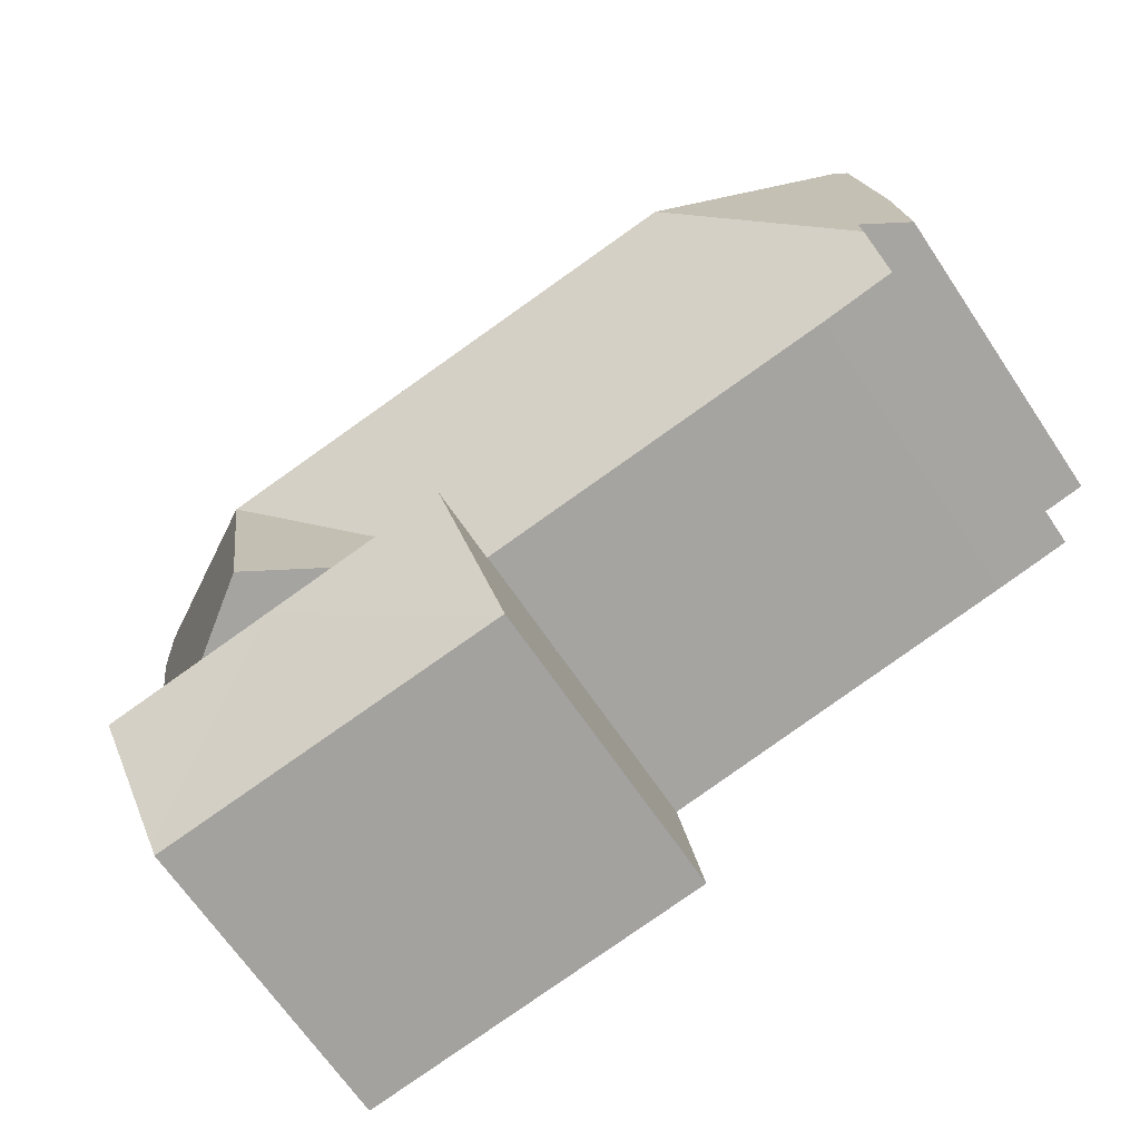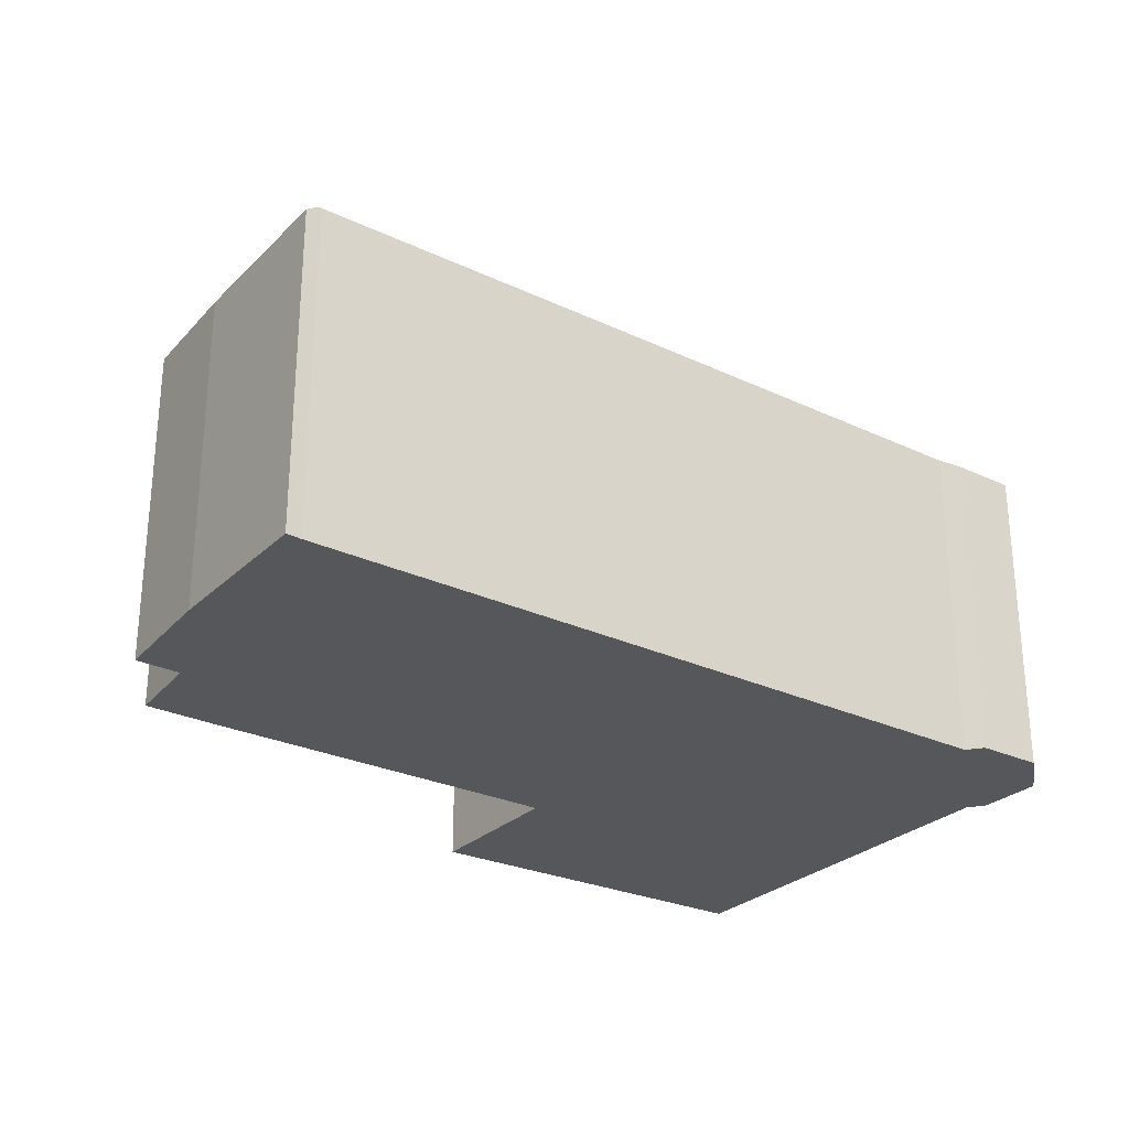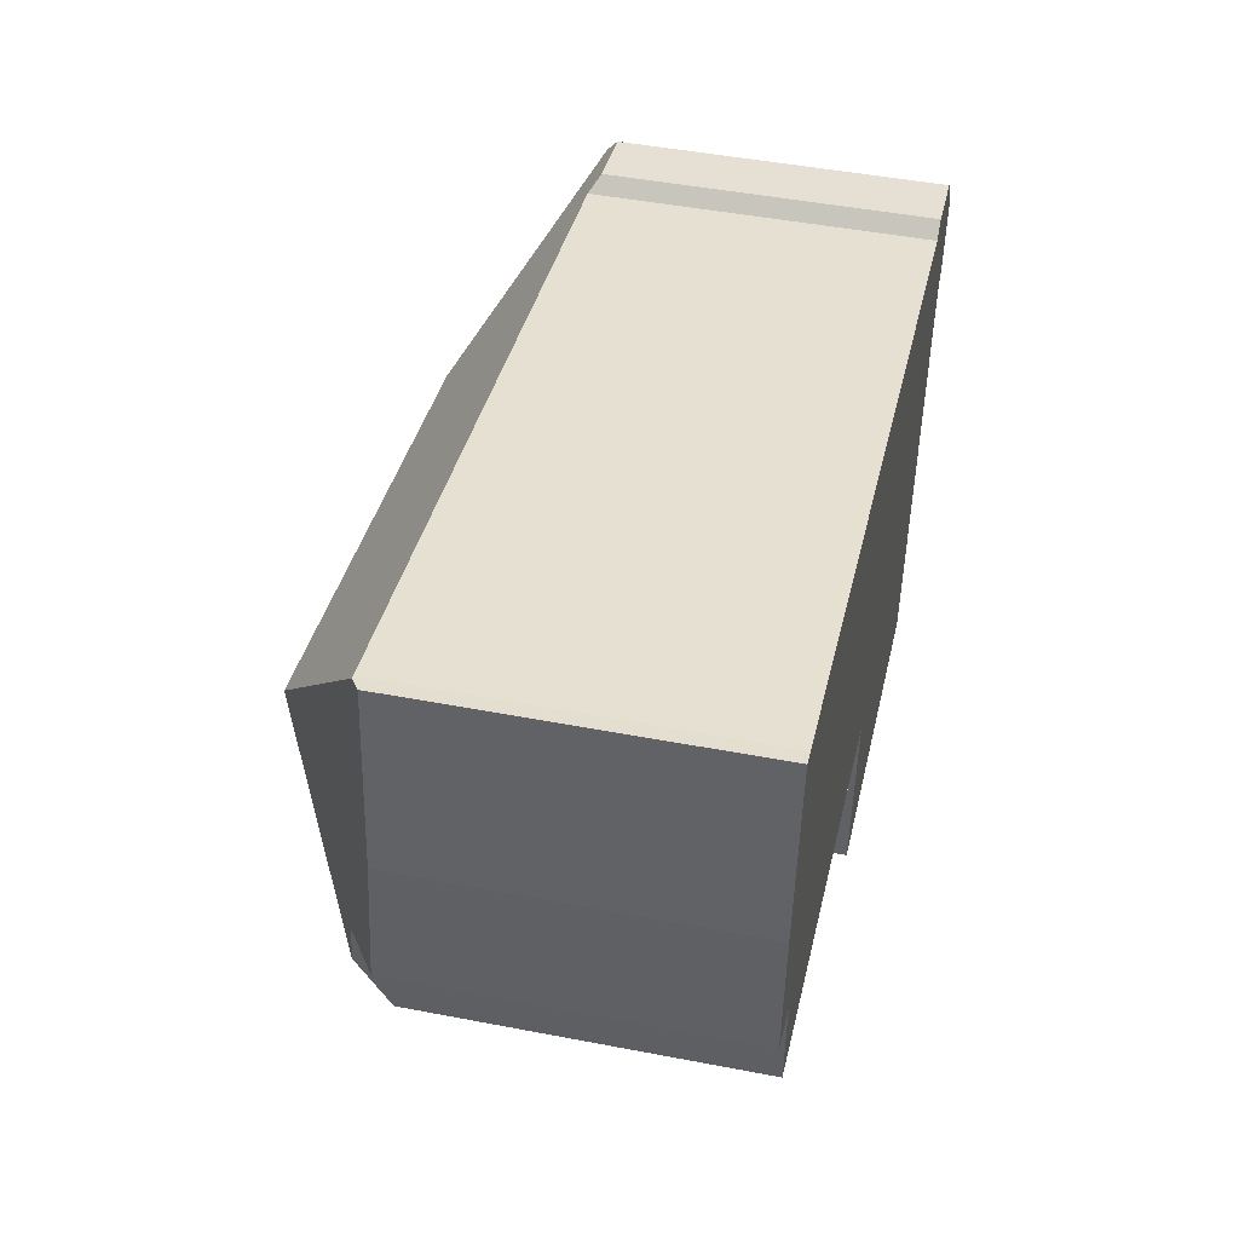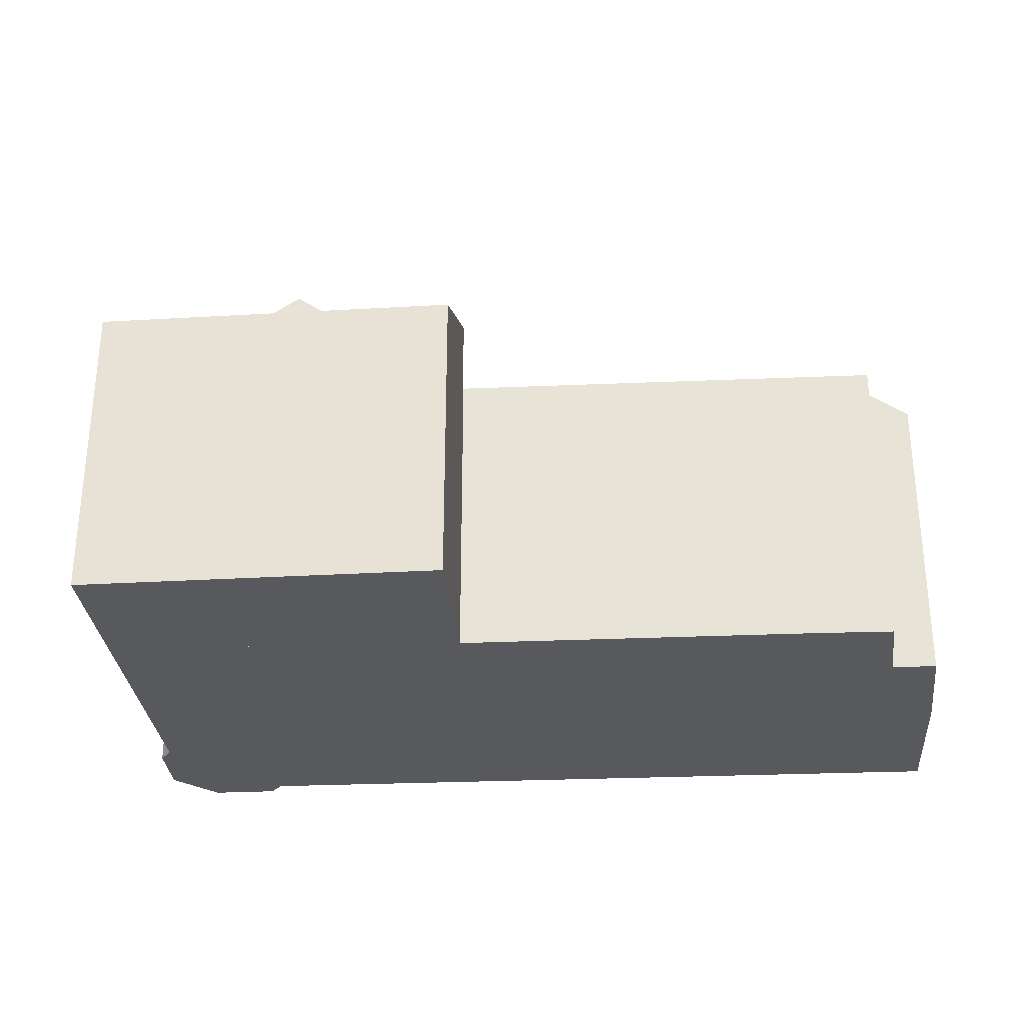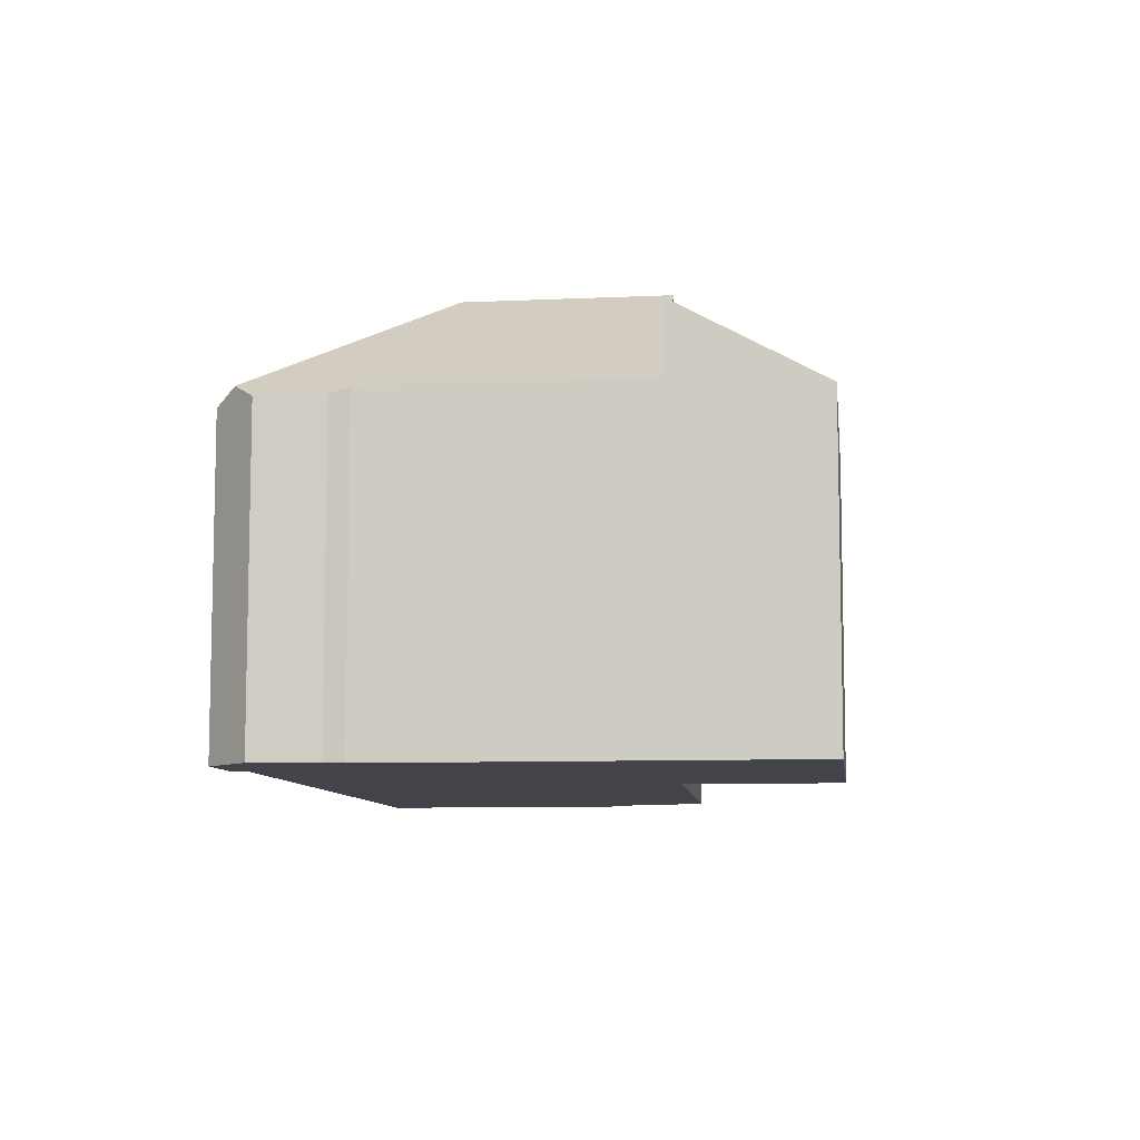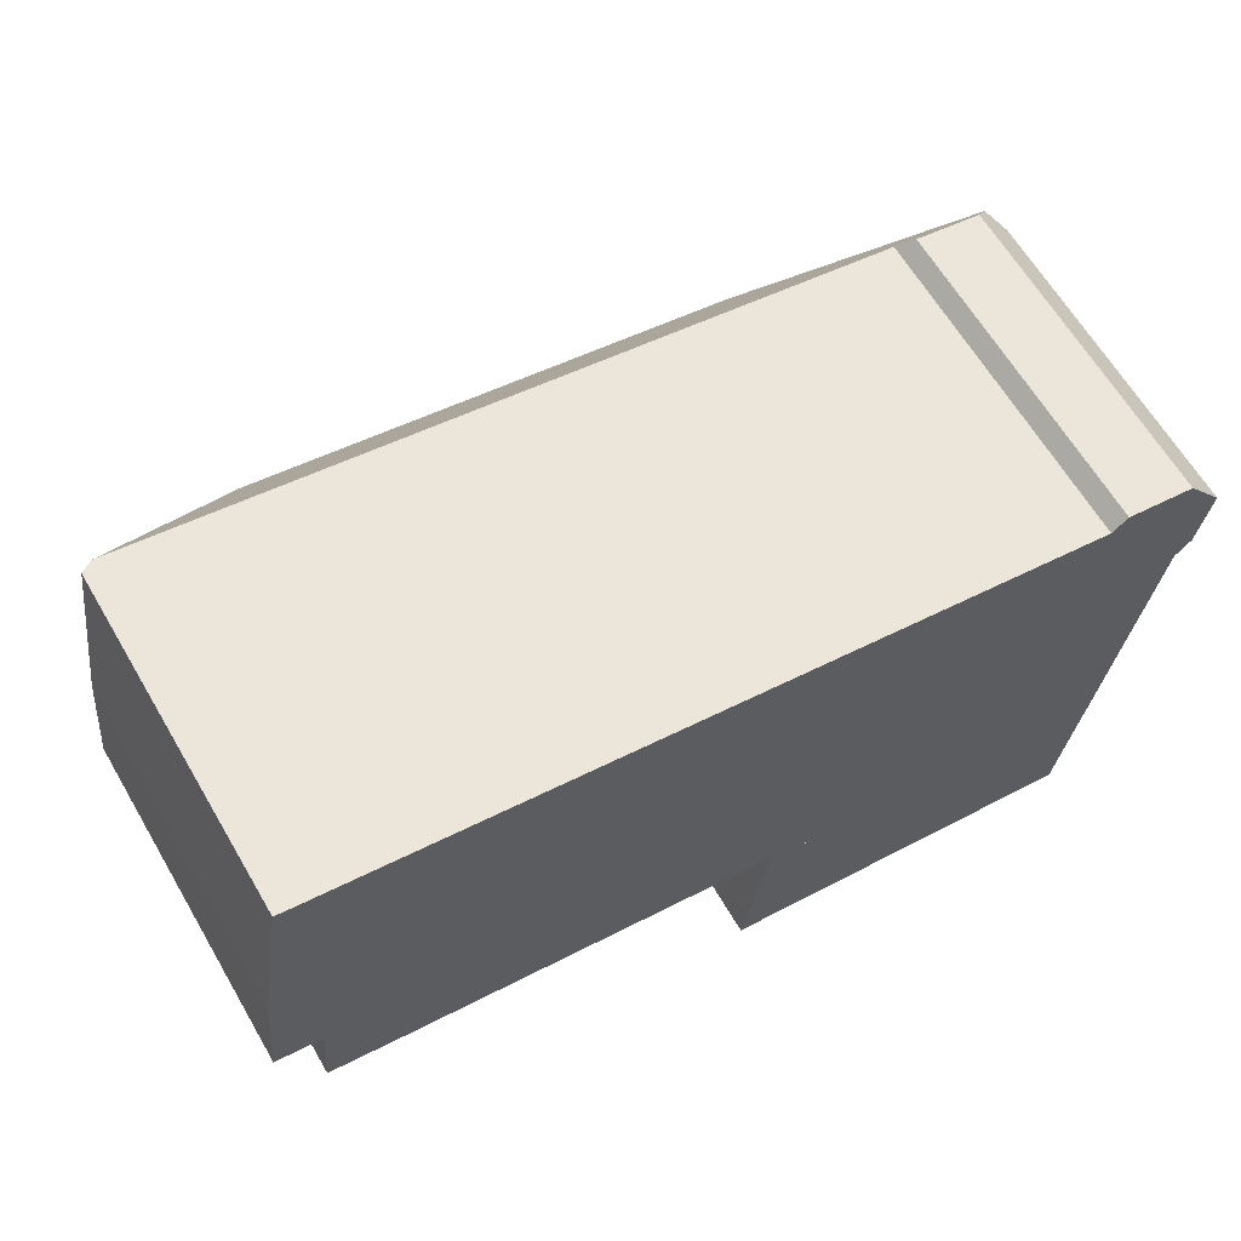
<metadata>
{"format":"obj","ext":"obj","renderer":"f3d","projection":"perspective","resolution":1024,"background":"white","views":[{"elev":-67.5,"azim":-146.0,"up":"+Z"},{"elev":-27.3,"azim":-26.4,"up":"+Y"},{"elev":46.5,"azim":-77.6,"up":"+Z"},{"elev":-29.9,"azim":-166.8,"up":"+Y"},{"elev":-8.4,"azim":105.5,"up":"+Y"},{"elev":63.5,"azim":-30.3,"up":"+Z"}]}
</metadata>
<code>
v  1.217 8.108 7.087
v  0.86 7.908 6.703
v  0.928 7.915 7.146
v  5.069 11.06 1.871
v  0.285 7.851 2.954
v  0 7.915 4.847e-16
v  1.116 8.66 -0.212
v  1.047 8.69 -1.1
v  1.292 8.11 7.072
v  13.2 8.112 5.034
v  12.56 11.06 0.592
v  19.59 8.113 3.94
v  17.32 11.06 -0.222
v  22.09 8.211 3.362
v  19.97 7.862 4.264
v  21.61 7.851 4
v  22.54 7.853 2.76
v  22.27 7.873 1.129
v  21.89 8.088 0.76
v  20.95 8.075 -5.898
v  16.61 11.06 -5.156
v  18.39 9.835 -5.461
v  11.94 7.841 -4.271
v  14.82 9.835 -4.852
v  11.92 7.841 -4.356
v  2.813 7.864 -2.678
v  0.951 7.882 -2.332
v  11.86 7.877 -4.204
v  11.94 7.877 -4.218
v  0 0 0
v  0.285 -1.809e-16 2.954
v  0.928 -4.376e-16 7.146
v  0.86 -4.104e-16 6.703
v  11.92 2.667e-16 -4.356
v  11.94 2.583e-16 -4.218
v  11.94 2.615e-16 -4.271
v  1.116 1.298e-17 -0.212
v  0.951 1.428e-16 -2.332
v  1.047 6.736e-17 -1.1
v  1.292 -4.33e-16 7.072
v  1.217 -4.34e-16 7.087
v  13.2 -3.082e-16 5.034
v  19.59 -2.413e-16 3.94
v  19.97 -2.611e-16 4.264
v  21.61 -2.449e-16 4
v  22.54 -1.69e-16 2.76
v  22.09 -2.059e-16 3.362
v  22.27 -6.913e-17 1.129
v  21.89 -4.654e-17 0.76
v  20.95 3.611e-16 -5.898
v  18.39 3.344e-16 -5.461
v  14.82 2.971e-16 -4.852
v  16.61 3.157e-16 -5.156
v  11.86 2.574e-16 -4.204
v  2.813 1.64e-16 -2.678
v  16.61 9.835 -5.156
v  20.5 8.101 -9.088
v  20.47 7.996 -9.28
v  20.95 9.835 -5.898
v  11.41 7.875 -8.189
v  20.44 7.875 -9.511
v  11.92 9.835 -4.356
v  11.36 7.874 -8.182
v  11.35 7.874 -8.18
v  20.44 5.824e-16 -9.511
v  20.5 5.565e-16 -9.088
v  20.47 5.682e-16 -9.28
v  11.41 5.014e-16 -8.189
v  11.36 5.01e-16 -8.182
v  11.35 5.009e-16 -8.18
g defaultobject
f 1 2 3
f 2 1 4
f 2 4 5
f 5 4 6
f 6 4 7
f 7 4 8
f 9 4 1
f 4 9 10
f 4 10 11
f 11 10 12
f 11 12 13
f 13 12 14
f 14 12 15
f 14 15 16
f 17 13 14
f 13 17 18
f 13 18 19
f 13 19 20
f 13 20 21
f 21 20 22
f 23 24 25
f 24 23 13
f 24 13 21
f 8 26 27
f 26 8 28
f 28 8 4
f 28 4 29
f 29 13 23
f 13 29 4
f 13 4 11
f 30 5 6
f 5 30 31
f 31 2 5
f 2 31 3
f 3 31 32
f 32 31 33
f 34 23 25
f 23 35 29
f 35 23 34
f 35 34 36
f 27 7 8
f 7 27 37
f 37 27 38
f 37 38 39
f 3 9 1
f 9 3 40
f 40 3 32
f 40 32 41
f 40 10 9
f 10 40 42
f 10 42 12
f 12 42 43
f 44 16 15
f 16 44 45
f 43 15 12
f 15 43 44
f 16 17 14
f 17 16 45
f 17 45 46
f 46 45 47
f 17 48 18
f 48 17 46
f 49 20 19
f 20 49 50
f 18 49 19
f 49 18 48
f 22 24 21
f 24 22 20
f 24 20 50
f 24 50 25
f 25 50 51
f 25 51 34
f 34 51 52
f 52 51 53
f 35 28 29
f 28 35 26
f 26 35 54
f 26 54 55
f 26 55 27
f 27 55 38
f 37 6 7
f 6 37 30
f 52 36 34
f 36 52 35
f 55 39 38
f 39 55 37
f 37 55 33
f 33 55 32
f 32 55 41
f 41 55 54
f 41 54 40
f 40 54 42
f 42 54 35
f 42 35 52
f 42 52 53
f 42 53 43
f 43 53 51
f 43 51 50
f 43 50 49
f 43 49 44
f 44 49 45
f 45 49 48
f 45 48 47
f 47 48 46
f 37 31 30
f 31 37 33
f 56 57 58
f 57 56 22
f 57 22 59
f 60 58 61
f 58 60 56
f 62 60 63
f 60 62 24
f 60 24 56
f 62 63 64
f 22 50 59
f 50 22 56
f 50 56 24
f 50 24 62
f 50 62 53
f 53 62 34
f 50 53 51
f 53 34 52
f 50 57 59
f 57 50 58
f 58 50 61
f 61 50 65
f 65 50 66
f 65 66 67
f 65 60 61
f 60 65 68
f 60 68 63
f 63 68 69
f 69 64 63
f 64 69 70
f 64 34 62
f 34 64 70
f 69 34 70
f 34 69 68
f 34 68 65
f 34 65 52
f 52 65 53
f 53 65 51
f 51 65 66
f 51 66 50
f 66 65 67

</code>
